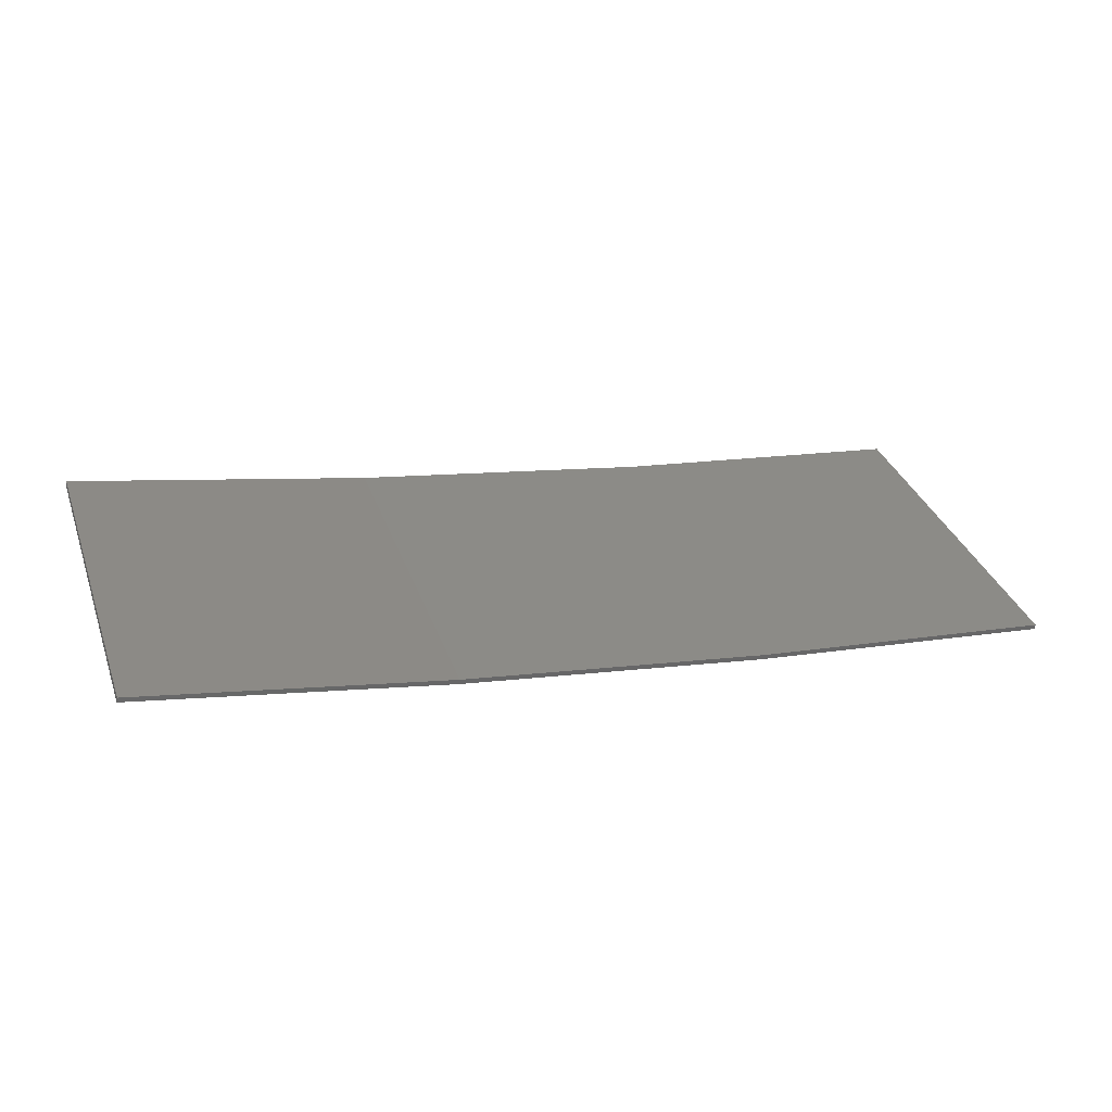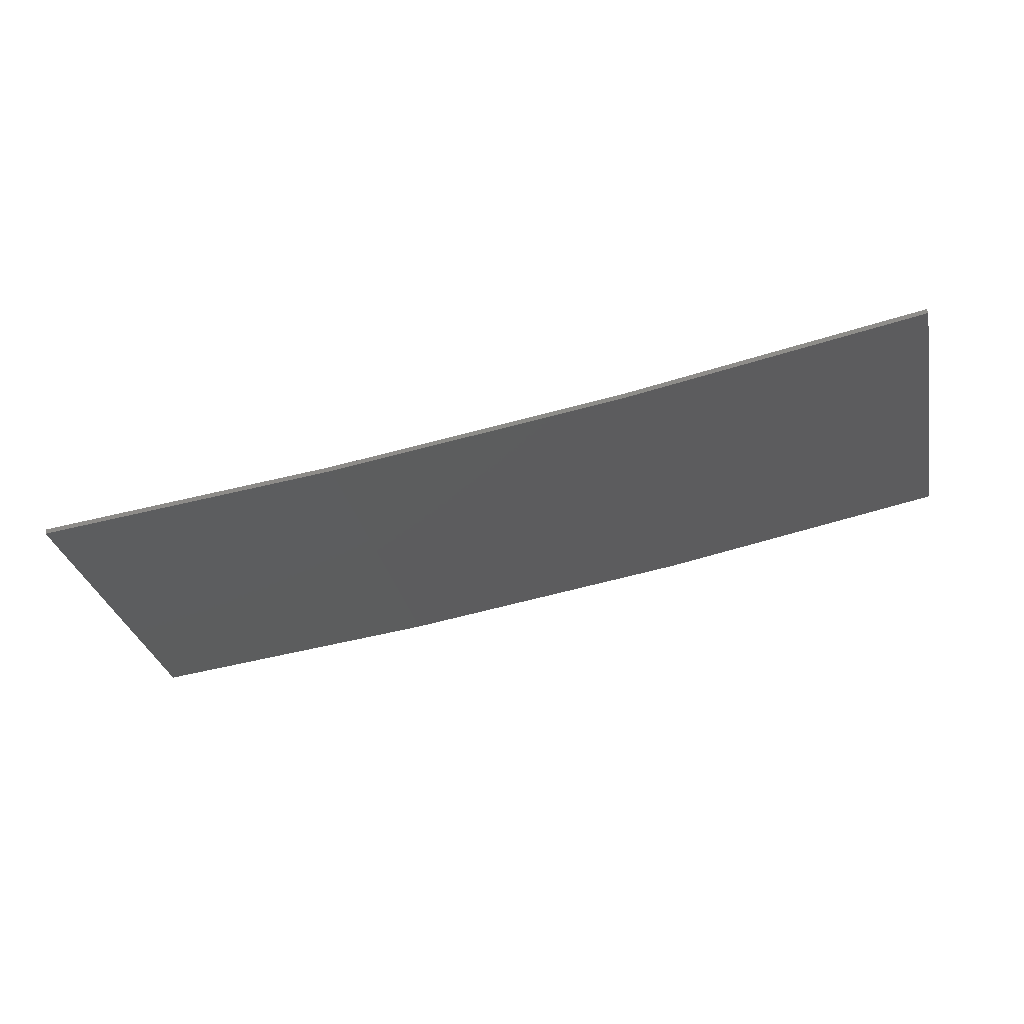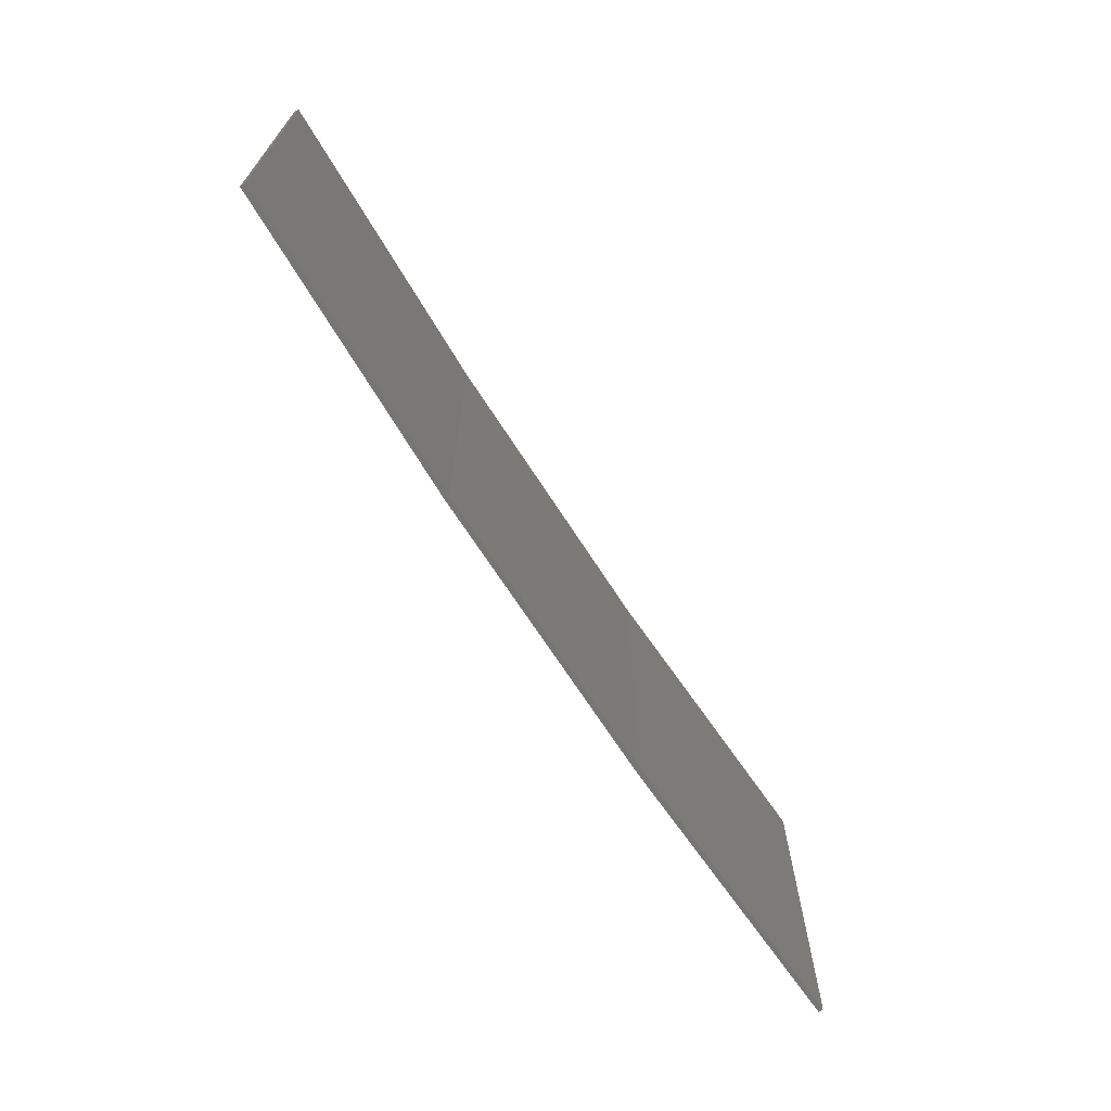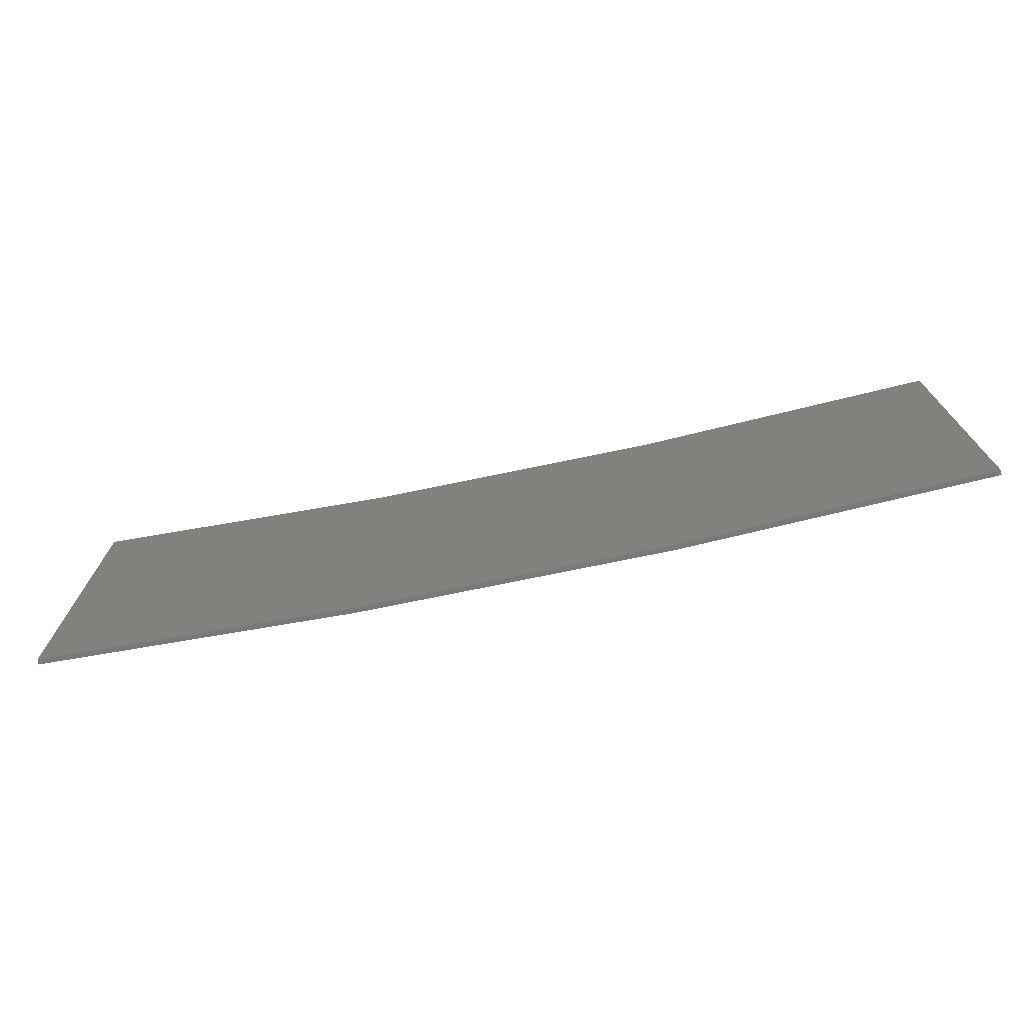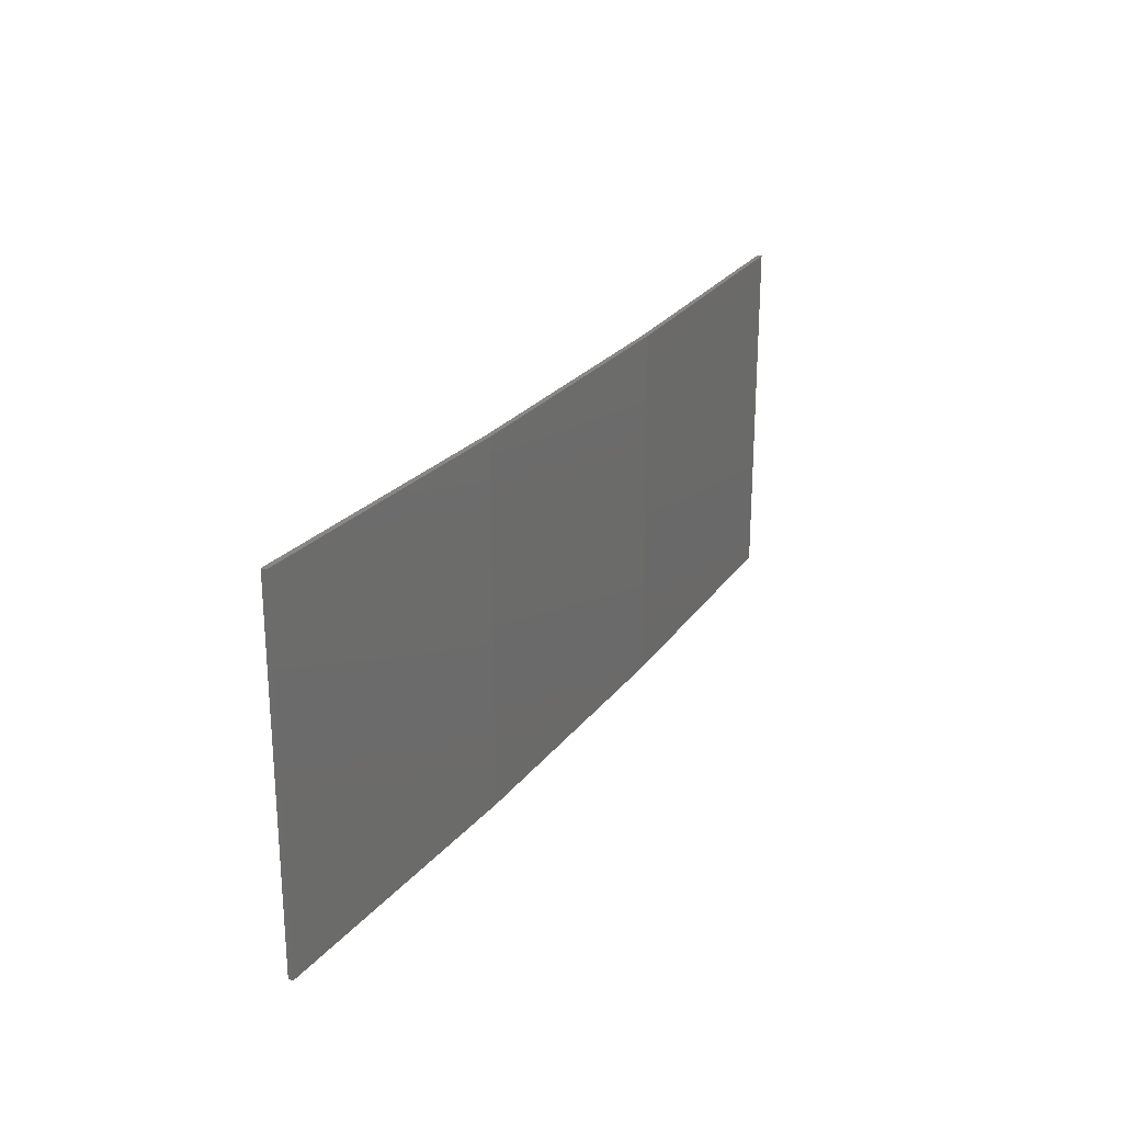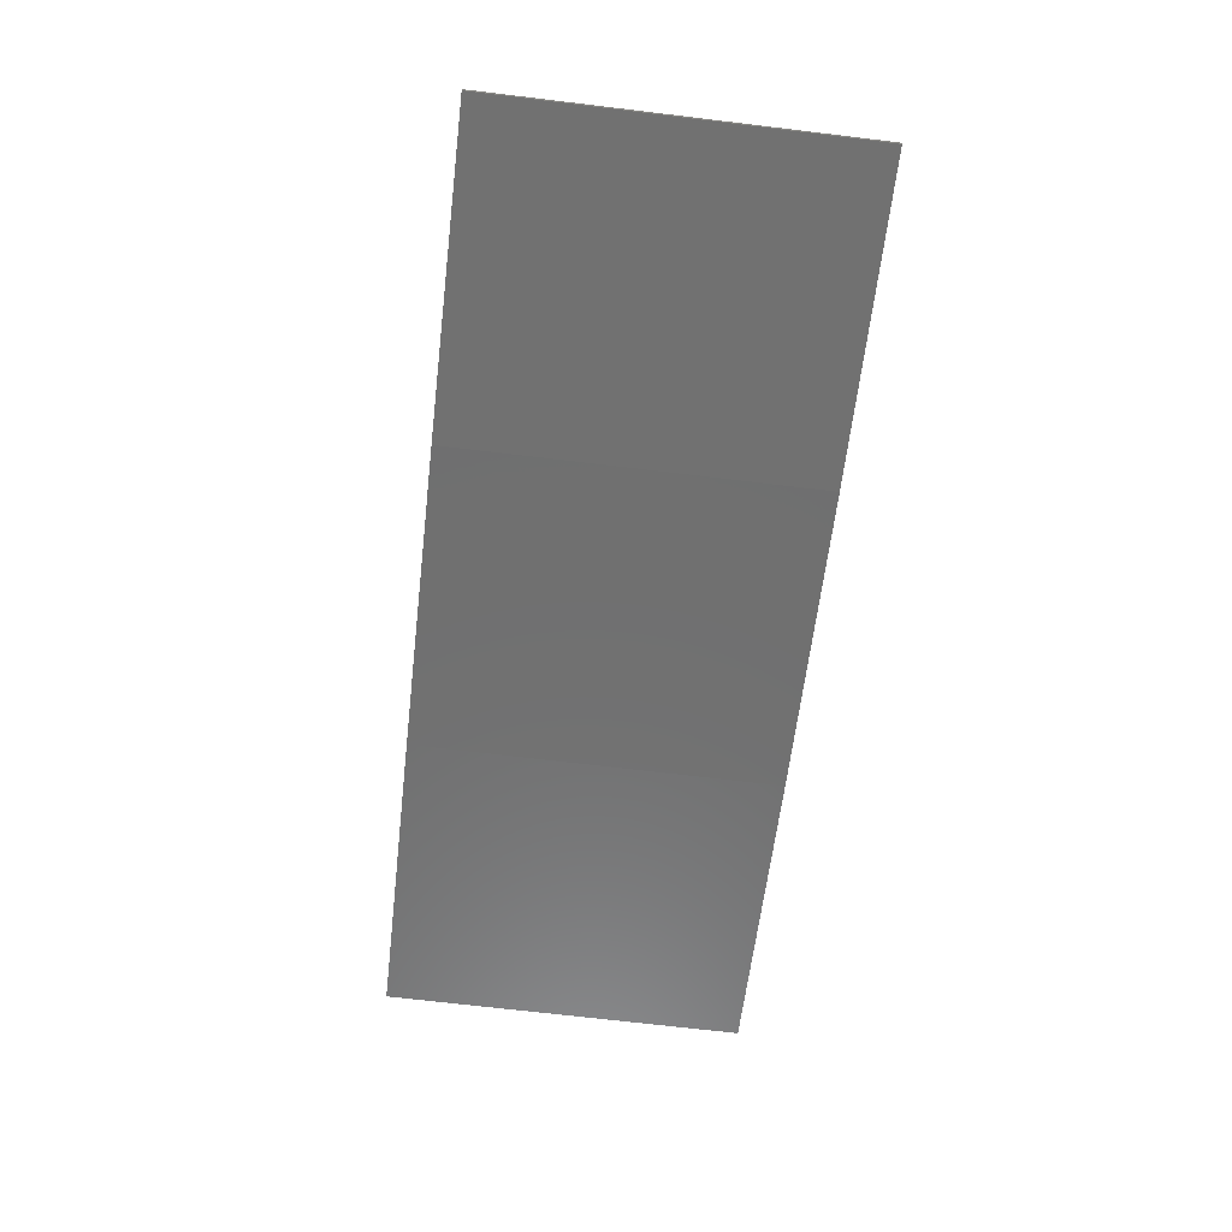
<metadata>
{"format":"stl","ext":"stl","renderer":"f3d","projection":"perspective","resolution":1024,"background":"white","views":[{"elev":35.1,"azim":-18.7,"up":"+Y"},{"elev":-30.4,"azim":-168.2,"up":"+Y"},{"elev":-68.3,"azim":113.7,"up":"+Z"},{"elev":-72.7,"azim":-177.2,"up":"+Z"},{"elev":24.4,"azim":-71.2,"up":"+Z"},{"elev":-70.7,"azim":83.2,"up":"+Y"}]}
</metadata>
<code>
# stl→obj: 16 verts, 28 faces
v -9.877 -3.851 134.9
v -9.877 -3.851 138.4
v -12.92 -3.477 138.4
v -12.92 -3.477 134.9
v -15.95 -2.999 138.4
v -15.95 -2.999 134.9
v -18.96 -2.419 138.4
v -18.96 -2.419 134.9
v -18.95 -2.37 138.4
v -18.95 -2.37 134.9
v -9.872 -3.801 138.4
v -12.91 -3.427 134.9
v -12.91 -3.427 138.4
v -15.94 -2.95 138.4
v -9.872 -3.801 134.9
v -15.94 -2.95 134.9
f 1 2 3
f 4 3 5
f 4 1 3
f 6 5 7
f 6 4 5
f 8 6 7
f 8 7 9
f 10 8 9
f 11 12 13
f 13 12 14
f 15 12 11
f 14 16 9
f 12 16 14
f 16 10 9
f 1 15 11
f 1 11 2
f 10 16 8
f 16 6 8
f 16 12 6
f 12 4 6
f 12 15 4
f 15 1 4
f 14 9 7
f 5 14 7
f 13 14 5
f 3 13 5
f 11 13 3
f 2 11 3

</code>
